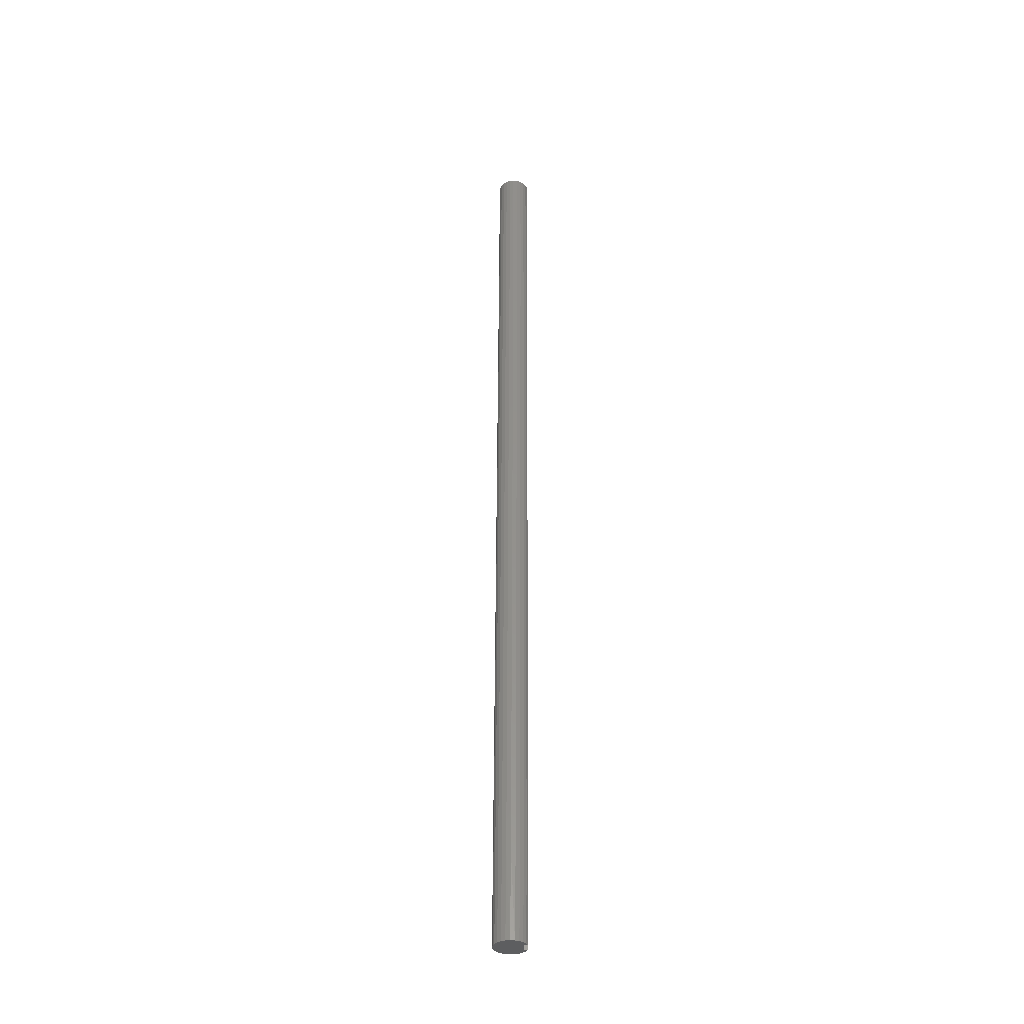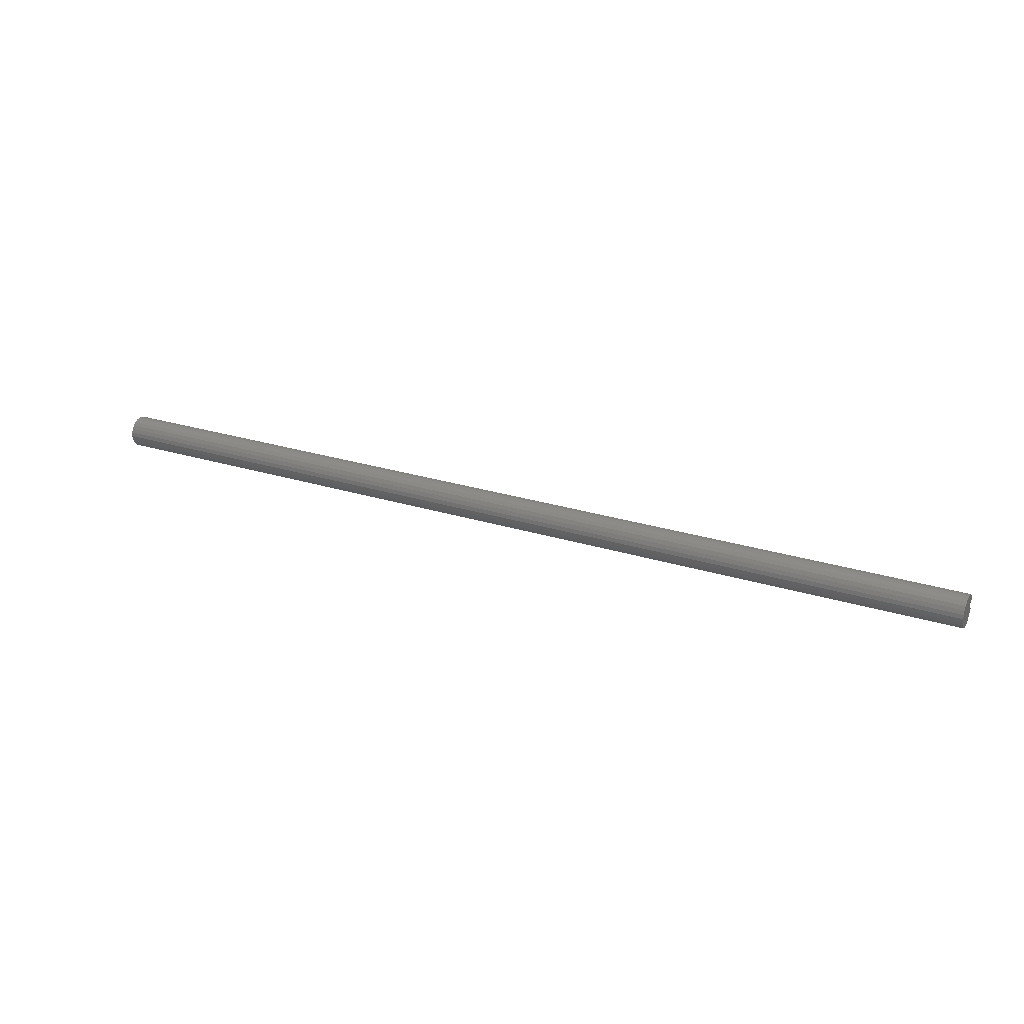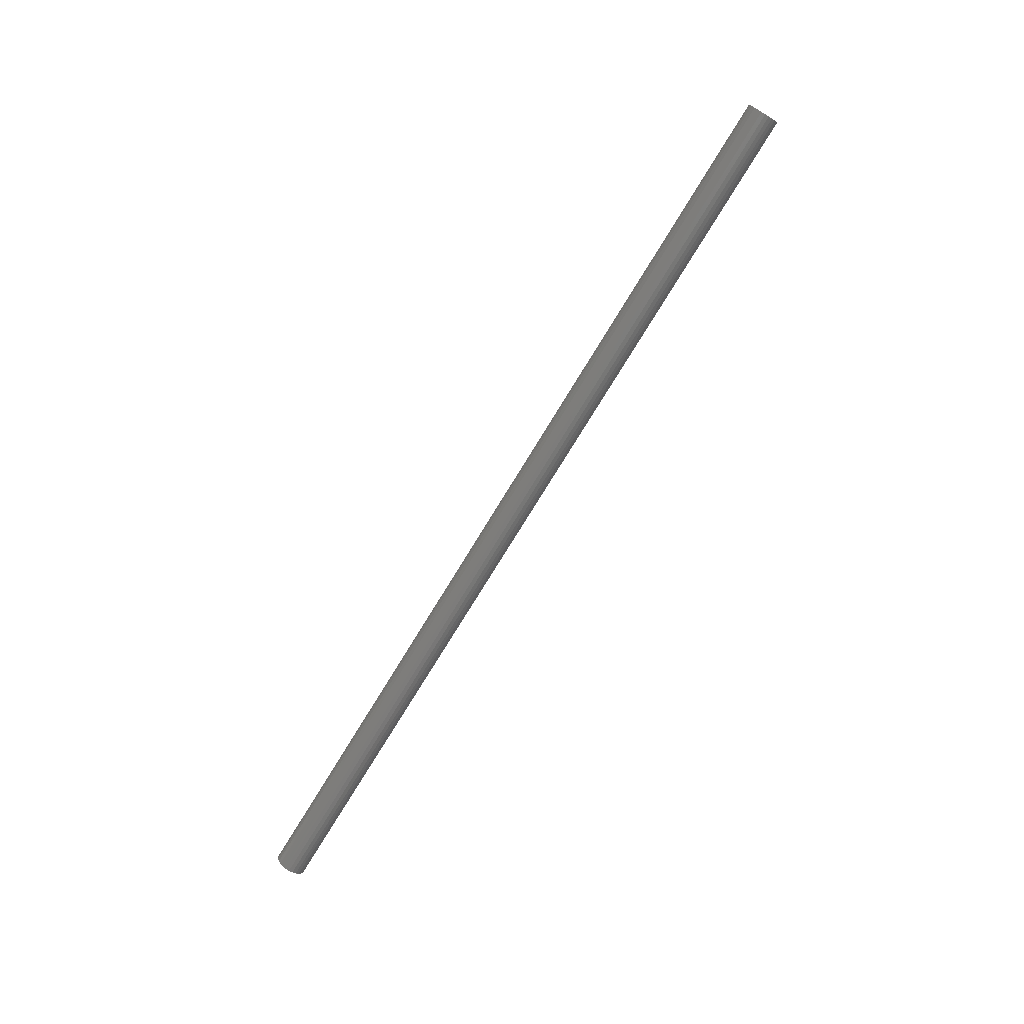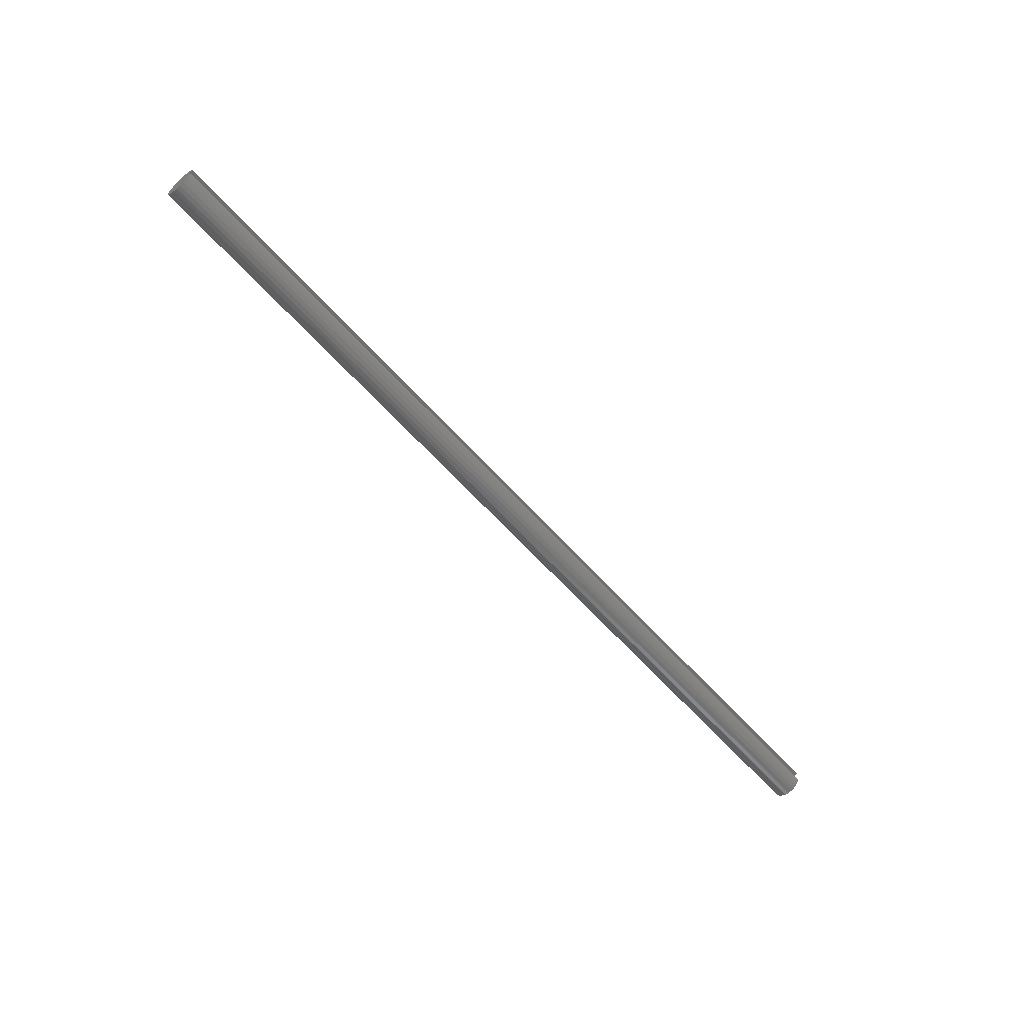
<metadata>
{"format":"stl","ext":"stl","renderer":"f3d","projection":"perspective","resolution":1024,"background":"white","views":[{"elev":54.3,"azim":90.2,"up":"+Z"},{"elev":26.5,"azim":26.1,"up":"+Z"},{"elev":-73.5,"azim":58.9,"up":"+Z"},{"elev":-60.6,"azim":131.3,"up":"+Z"}]}
</metadata>
<code>
# stl→obj: 260 verts, 516 faces
v 0 0.1094 0.04688
v 9 0.1094 0.04688
v 0 0.1094 -0.04688
v 9 0.1094 -0.04688
v 0 0.1491 -0.04688
v 9 0.1491 -0.04688
v 0 0.1322 0.08334
v 0.8182 0.1353 0.07812
v 0 0.1491 0.04688
v 1.636 0.1353 0.07812
v 2.455 0.1353 0.07812
v 2.455 0.1105 0.1105
v 3.273 0.1105 0.1105
v 3.273 0.07812 0.1353
v 4.091 0.07812 0.1353
v 4.091 0.04044 0.1509
v 4.909 0.04044 0.1509
v 4.909 0 0.1562
v 5.727 0 0.1562
v 5.727 -0.04044 0.1509
v 6.545 -0.04044 0.1509
v 6.545 -0.07812 0.1353
v 7.364 -0.07812 0.1353
v 7.364 -0.1105 0.1105
v 8.182 -0.1105 0.1105
v 8.182 -0.1353 0.07812
v 9 -0.1118 0.1092
v 9 -0.1359 0.07707
v 8.182 -0.1509 0.04044
v 9 -0.1511 0.03985
v 8.182 -0.1562 0
v 9 -0.1562 0
v 9 -0.1511 -0.03985
v 8.182 -0.1509 -0.04044
v 9 -0.1359 -0.07707
v 8.182 -0.1353 -0.07812
v 9 -0.1118 -0.1092
v 8.182 -0.1105 -0.1105
v 9 -0.08023 -0.1341
v 8.182 -0.07812 -0.1353
v 9 -0.04337 -0.1501
v 8.182 -0.04044 -0.1509
v 9 -0.003655 -0.1562
v 8.182 0 -0.1562
v 9 0.03631 -0.152
v 8.182 0.04044 -0.1509
v 9 0.07387 -0.1377
v 8.182 0.07812 -0.1353
v 9 0.1065 -0.1143
v 8.182 0.1105 -0.1105
v 9 0.1322 -0.08334
v 8.182 0.1353 -0.07812
v 7.364 0.1353 -0.07812
v 6.545 0.1353 -0.07812
v 6.545 0.1105 -0.1105
v 5.727 0.1105 -0.1105
v 5.727 0.07812 -0.1353
v 4.909 0.07812 -0.1353
v 4.909 0.04044 -0.1509
v 4.091 0.04044 -0.1509
v 4.091 0 -0.1562
v 3.273 0 -0.1562
v 3.273 -0.04044 -0.1509
v 2.455 -0.04044 -0.1509
v 2.455 -0.07812 -0.1353
v 1.636 -0.07812 -0.1353
v 1.636 -0.1105 -0.1105
v 0.8182 -0.1105 -0.1105
v 0.8182 -0.1353 -0.07812
v 0 -0.1118 -0.1092
v 0 -0.1359 -0.07707
v 0.8182 -0.1509 -0.04044
v 0 -0.1511 -0.03985
v 0.8182 -0.1562 0
v 0 -0.1562 0
v 0 -0.1511 0.03985
v 0.8182 -0.1509 0.04044
v 0 -0.1359 0.07707
v 0.8182 -0.1353 0.07812
v 0 -0.1118 0.1092
v 0.8182 -0.1105 0.1105
v 0 -0.08023 0.1341
v 0.8182 -0.07812 0.1353
v 0 -0.04337 0.1501
v 0.8182 -0.04044 0.1509
v 0 -0.003655 0.1562
v 0.8182 0 0.1562
v 0 0.03631 0.152
v 0.8182 0.04044 0.1509
v 0 0.07387 0.1377
v 0.8182 0.07812 0.1353
v 0 0.1065 0.1143
v 0.8182 0.1105 0.1105
v 0 -0.08023 -0.1341
v 0.8182 -0.07812 -0.1353
v 1.636 -0.04044 -0.1509
v 2.455 0 -0.1562
v 3.273 0.04044 -0.1509
v 4.091 0.07812 -0.1353
v 4.909 0.1105 -0.1105
v 5.727 0.1353 -0.07812
v 0 -0.04337 -0.1501
v 0.8182 -0.04044 -0.1509
v 1.636 0 -0.1562
v 2.455 0.04044 -0.1509
v 3.273 0.07812 -0.1353
v 4.091 0.1105 -0.1105
v 4.909 0.1353 -0.07812
v 0 -0.003655 -0.1562
v 0.8182 0 -0.1562
v 1.636 0.04044 -0.1509
v 2.455 0.07812 -0.1353
v 3.273 0.1105 -0.1105
v 4.091 0.1353 -0.07812
v 0 0.03631 -0.152
v 0.8182 0.04044 -0.1509
v 1.636 0.07812 -0.1353
v 2.455 0.1105 -0.1105
v 3.273 0.1353 -0.07812
v 0 0.07387 -0.1377
v 0.8182 0.07812 -0.1353
v 1.636 0.1105 -0.1105
v 2.455 0.1353 -0.07812
v 0 0.1065 -0.1143
v 0.8182 0.1105 -0.1105
v 1.636 0.1353 -0.07812
v 0 0.1322 -0.08334
v 0.8182 0.1353 -0.07812
v 9 -0.08023 0.1341
v 8.182 -0.07812 0.1353
v 7.364 -0.04044 0.1509
v 6.545 0 0.1562
v 5.727 0.04044 0.1509
v 4.909 0.07812 0.1353
v 4.091 0.1105 0.1105
v 3.273 0.1353 0.07812
v 9 -0.04337 0.1501
v 8.182 -0.04044 0.1509
v 7.364 0 0.1562
v 6.545 0.04044 0.1509
v 5.727 0.07812 0.1353
v 4.909 0.1105 0.1105
v 4.091 0.1353 0.07812
v 9 -0.003655 0.1562
v 8.182 -0 0.1562
v 7.364 0.04044 0.1509
v 6.545 0.07812 0.1353
v 5.727 0.1105 0.1105
v 4.909 0.1353 0.07812
v 9 0.03631 0.152
v 8.182 0.04044 0.1509
v 7.364 0.07812 0.1353
v 6.545 0.1105 0.1105
v 5.727 0.1353 0.07812
v 9 0.1491 0.04688
v 9 0.07387 0.1377
v 8.182 0.07812 0.1353
v 7.364 0.1105 0.1105
v 6.545 0.1353 0.07812
v 9 0.1065 0.1143
v 8.182 0.1105 0.1105
v 7.364 0.1353 0.07812
v 9 0.1322 0.08334
v 8.182 0.1353 0.07812
v 1.636 0 0.1562
v 1.636 0.04044 0.1509
v 1.636 0.07812 0.1353
v 1.636 0.1105 0.1105
v 2.455 0 0.1562
v 2.455 0.04044 0.1509
v 2.455 0.07812 0.1353
v 1.636 -0.04044 0.1509
v 1.636 -0.07812 0.1353
v 1.636 -0.1105 0.1105
v 1.636 -0.1353 0.07812
v 1.636 -0.1509 0.04044
v 1.636 -0.1562 0
v 1.636 -0.1509 -0.04044
v 1.636 -0.1353 -0.07812
v 3.273 0 0.1562
v 3.273 0.04044 0.1509
v 2.455 -0.04044 0.1509
v 2.455 -0.07812 0.1353
v 2.455 -0.1105 0.1105
v 2.455 -0.1353 0.07812
v 2.455 -0.1509 0.04044
v 2.455 -0.1562 0
v 2.455 -0.1509 -0.04044
v 2.455 -0.1353 -0.07812
v 2.455 -0.1105 -0.1105
v 4.091 0 0.1562
v 3.273 -0.04044 0.1509
v 3.273 -0.07812 0.1353
v 3.273 -0.1105 0.1105
v 3.273 -0.1353 0.07812
v 3.273 -0.1509 0.04044
v 3.273 -0.1562 0
v 3.273 -0.1509 -0.04044
v 3.273 -0.1353 -0.07812
v 3.273 -0.1105 -0.1105
v 3.273 -0.07812 -0.1353
v 4.909 -0.04044 0.1509
v 5.727 -0.07812 0.1353
v 6.545 -0.1105 0.1105
v 7.364 -0.1353 0.07812
v 4.091 -0.04044 0.1509
v 4.091 -0.07812 0.1353
v 4.091 -0.1105 0.1105
v 4.091 -0.1353 0.07812
v 4.091 -0.1509 0.04044
v 4.091 -0.1562 0
v 4.091 -0.1509 -0.04044
v 4.091 -0.1353 -0.07812
v 4.091 -0.1105 -0.1105
v 4.091 -0.07812 -0.1353
v 4.091 -0.04044 -0.1509
v 4.909 -0.07812 0.1353
v 5.727 -0.1105 0.1105
v 6.545 -0.1353 0.07812
v 7.364 -0.1509 0.04044
v 4.909 -0.1105 0.1105
v 4.909 -0.1353 0.07812
v 4.909 -0.1509 0.04044
v 4.909 -0.1562 0
v 4.909 -0.1509 -0.04044
v 4.909 -0.1353 -0.07812
v 4.909 -0.1105 -0.1105
v 4.909 -0.07812 -0.1353
v 4.909 -0.04044 -0.1509
v 4.909 0 -0.1562
v 5.727 -0.1353 0.07812
v 6.545 -0.1509 0.04044
v 7.364 -0.1562 0
v 5.727 -0.1509 0.04044
v 5.727 -0.1562 0
v 5.727 -0.1509 -0.04044
v 5.727 -0.1353 -0.07812
v 5.727 -0.1105 -0.1105
v 5.727 -0.07812 -0.1353
v 5.727 -0.04044 -0.1509
v 5.727 0 -0.1562
v 5.727 0.04044 -0.1509
v 6.545 -0.1562 0
v 7.364 -0.1509 -0.04044
v 6.545 -0.1509 -0.04044
v 6.545 -0.1353 -0.07812
v 6.545 -0.1105 -0.1105
v 6.545 -0.07812 -0.1353
v 6.545 -0.04044 -0.1509
v 6.545 0 -0.1562
v 6.545 0.04044 -0.1509
v 6.545 0.07812 -0.1353
v 7.364 -0.1353 -0.07812
v 7.364 -0.1105 -0.1105
v 7.364 -0.07812 -0.1353
v 7.364 -0.04044 -0.1509
v 7.364 0 -0.1562
v 7.364 0.04044 -0.1509
v 7.364 0.07812 -0.1353
v 7.364 0.1105 -0.1105
f 1 2 3
f 3 2 4
f 3 4 5
f 5 4 6
f 7 8 9
f 9 8 10
f 9 10 11
f 11 10 12
f 11 12 13
f 13 12 14
f 13 14 15
f 15 14 16
f 15 16 17
f 17 16 18
f 17 18 19
f 19 18 20
f 19 20 21
f 21 20 22
f 21 22 23
f 23 22 24
f 23 24 25
f 25 24 26
f 25 26 27
f 27 26 28
f 28 26 29
f 28 29 30
f 30 29 31
f 30 31 32
f 32 31 33
f 33 31 34
f 33 34 35
f 35 34 36
f 35 36 37
f 37 36 38
f 37 38 39
f 39 38 40
f 39 40 41
f 41 40 42
f 41 42 43
f 43 42 44
f 43 44 45
f 45 44 46
f 45 46 47
f 47 46 48
f 47 48 49
f 49 48 50
f 49 50 51
f 51 50 52
f 51 52 6
f 6 52 53
f 6 53 54
f 54 53 55
f 54 55 56
f 56 55 57
f 56 57 58
f 58 57 59
f 58 59 60
f 60 59 61
f 60 61 62
f 62 61 63
f 62 63 64
f 64 63 65
f 64 65 66
f 66 65 67
f 66 67 68
f 68 67 69
f 68 69 70
f 70 69 71
f 71 69 72
f 71 72 73
f 73 72 74
f 73 74 75
f 75 74 76
f 76 74 77
f 76 77 78
f 78 77 79
f 78 79 80
f 80 79 81
f 80 81 82
f 82 81 83
f 82 83 84
f 84 83 85
f 84 85 86
f 86 85 87
f 86 87 88
f 88 87 89
f 88 89 90
f 90 89 91
f 90 91 92
f 92 91 93
f 92 93 7
f 7 93 8
f 70 94 68
f 68 94 95
f 68 95 66
f 66 95 96
f 66 96 64
f 64 96 97
f 64 97 62
f 62 97 98
f 62 98 60
f 60 98 99
f 60 99 58
f 58 99 100
f 58 100 56
f 56 100 101
f 56 101 54
f 54 101 6
f 94 102 95
f 95 102 103
f 95 103 96
f 96 103 104
f 96 104 97
f 97 104 105
f 97 105 98
f 98 105 106
f 98 106 99
f 99 106 107
f 99 107 100
f 100 107 108
f 100 108 101
f 101 108 6
f 102 109 103
f 103 109 110
f 103 110 104
f 104 110 111
f 104 111 105
f 105 111 112
f 105 112 106
f 106 112 113
f 106 113 107
f 107 113 114
f 107 114 108
f 108 114 6
f 109 115 110
f 110 115 116
f 110 116 111
f 111 116 117
f 111 117 112
f 112 117 118
f 112 118 113
f 113 118 119
f 113 119 114
f 114 119 5
f 114 5 6
f 115 120 116
f 116 120 121
f 116 121 117
f 117 121 122
f 117 122 118
f 118 122 123
f 118 123 119
f 119 123 5
f 120 124 121
f 121 124 125
f 121 125 122
f 122 125 126
f 122 126 123
f 123 126 5
f 124 127 125
f 125 127 128
f 125 128 126
f 126 128 5
f 127 5 128
f 27 129 25
f 25 129 130
f 25 130 23
f 23 130 131
f 23 131 21
f 21 131 132
f 21 132 19
f 19 132 133
f 19 133 17
f 17 133 134
f 17 134 15
f 15 134 135
f 15 135 13
f 13 135 136
f 13 136 11
f 11 136 9
f 129 137 130
f 130 137 138
f 130 138 131
f 131 138 139
f 131 139 132
f 132 139 140
f 132 140 133
f 133 140 141
f 133 141 134
f 134 141 142
f 134 142 135
f 135 142 143
f 135 143 136
f 136 143 9
f 137 144 138
f 138 144 145
f 138 145 139
f 139 145 146
f 139 146 140
f 140 146 147
f 140 147 141
f 141 147 148
f 141 148 142
f 142 148 149
f 142 149 143
f 143 149 9
f 144 150 145
f 145 150 151
f 145 151 146
f 146 151 152
f 146 152 147
f 147 152 153
f 147 153 148
f 148 153 154
f 148 154 149
f 149 154 155
f 149 155 9
f 150 156 151
f 151 156 157
f 151 157 152
f 152 157 158
f 152 158 153
f 153 158 159
f 153 159 154
f 154 159 155
f 156 160 157
f 157 160 161
f 157 161 158
f 158 161 162
f 158 162 159
f 159 162 155
f 160 163 161
f 161 163 164
f 161 164 162
f 162 164 155
f 163 155 164
f 87 165 89
f 89 165 166
f 89 166 91
f 91 166 167
f 91 167 93
f 93 167 168
f 93 168 8
f 8 168 10
f 165 169 166
f 166 169 170
f 166 170 167
f 167 170 171
f 167 171 168
f 168 171 12
f 168 12 10
f 165 87 172
f 172 87 85
f 172 85 173
f 173 85 83
f 173 83 174
f 174 83 81
f 174 81 175
f 175 81 79
f 175 79 176
f 176 79 77
f 176 77 177
f 177 77 74
f 177 74 178
f 178 74 72
f 178 72 179
f 179 72 69
f 179 69 67
f 169 180 170
f 170 180 181
f 170 181 171
f 171 181 14
f 171 14 12
f 169 165 182
f 182 165 172
f 182 172 183
f 183 172 173
f 183 173 184
f 184 173 174
f 184 174 185
f 185 174 175
f 185 175 186
f 186 175 176
f 186 176 187
f 187 176 177
f 187 177 188
f 188 177 178
f 188 178 189
f 189 178 179
f 189 179 190
f 190 179 67
f 190 67 65
f 180 191 181
f 181 191 16
f 181 16 14
f 180 169 192
f 192 169 182
f 192 182 193
f 193 182 183
f 193 183 194
f 194 183 184
f 194 184 195
f 195 184 185
f 195 185 196
f 196 185 186
f 196 186 197
f 197 186 187
f 197 187 198
f 198 187 188
f 198 188 199
f 199 188 189
f 199 189 200
f 200 189 190
f 200 190 201
f 201 190 65
f 201 65 63
f 16 191 18
f 18 191 202
f 18 202 20
f 20 202 203
f 20 203 22
f 22 203 204
f 22 204 24
f 24 204 205
f 24 205 26
f 26 205 29
f 191 180 206
f 206 180 192
f 206 192 207
f 207 192 193
f 207 193 208
f 208 193 194
f 208 194 209
f 209 194 195
f 209 195 210
f 210 195 196
f 210 196 211
f 211 196 197
f 211 197 212
f 212 197 198
f 212 198 213
f 213 198 199
f 213 199 214
f 214 199 200
f 214 200 215
f 215 200 201
f 215 201 216
f 216 201 63
f 216 63 61
f 191 206 202
f 202 206 217
f 202 217 203
f 203 217 218
f 203 218 204
f 204 218 219
f 204 219 205
f 205 219 220
f 205 220 29
f 29 220 31
f 217 206 207
f 217 207 221
f 221 207 208
f 221 208 222
f 222 208 209
f 222 209 223
f 223 209 210
f 223 210 224
f 224 210 211
f 224 211 225
f 225 211 212
f 225 212 226
f 226 212 213
f 226 213 227
f 227 213 214
f 227 214 228
f 228 214 215
f 228 215 229
f 229 215 216
f 229 216 230
f 230 216 61
f 230 61 59
f 217 221 218
f 218 221 231
f 218 231 219
f 219 231 232
f 219 232 220
f 220 232 233
f 220 233 31
f 31 233 34
f 231 221 222
f 231 222 234
f 234 222 223
f 234 223 235
f 235 223 224
f 235 224 236
f 236 224 225
f 236 225 237
f 237 225 226
f 237 226 238
f 238 226 227
f 238 227 239
f 239 227 228
f 239 228 240
f 240 228 229
f 240 229 241
f 241 229 230
f 241 230 242
f 242 230 59
f 242 59 57
f 231 234 232
f 232 234 243
f 232 243 233
f 233 243 244
f 233 244 34
f 34 244 36
f 243 234 235
f 243 235 245
f 245 235 236
f 245 236 246
f 246 236 237
f 246 237 247
f 247 237 238
f 247 238 248
f 248 238 239
f 248 239 249
f 249 239 240
f 249 240 250
f 250 240 241
f 250 241 251
f 251 241 242
f 251 242 252
f 252 242 57
f 252 57 55
f 243 245 244
f 244 245 253
f 244 253 36
f 36 253 38
f 253 245 246
f 253 246 254
f 254 246 247
f 254 247 255
f 255 247 248
f 255 248 256
f 256 248 249
f 256 249 257
f 257 249 250
f 257 250 258
f 258 250 251
f 258 251 259
f 259 251 252
f 259 252 260
f 260 252 55
f 260 55 53
f 40 38 254
f 254 38 253
f 40 254 255
f 42 40 255
f 42 255 256
f 44 42 256
f 44 256 257
f 46 44 257
f 46 257 258
f 48 46 258
f 48 258 259
f 50 48 259
f 50 259 260
f 52 50 260
f 52 260 53
f 9 155 1
f 1 155 2
f 155 163 2
f 2 163 160
f 2 160 156
f 156 150 2
f 2 150 144
f 2 144 137
f 137 129 2
f 2 129 39
f 2 39 41
f 39 129 37
f 37 129 27
f 37 27 35
f 35 27 28
f 35 28 33
f 33 28 30
f 33 30 32
f 2 41 4
f 4 41 43
f 4 43 45
f 45 47 4
f 4 47 49
f 4 49 51
f 51 6 4
f 9 1 7
f 7 1 92
f 92 1 90
f 90 1 88
f 88 1 86
f 86 1 84
f 84 1 3
f 84 3 82
f 82 3 94
f 82 94 80
f 80 94 70
f 80 70 78
f 78 70 71
f 78 71 76
f 76 71 73
f 76 73 75
f 5 127 3
f 3 127 124
f 3 124 120
f 120 115 3
f 3 115 109
f 3 109 102
f 102 94 3

</code>
